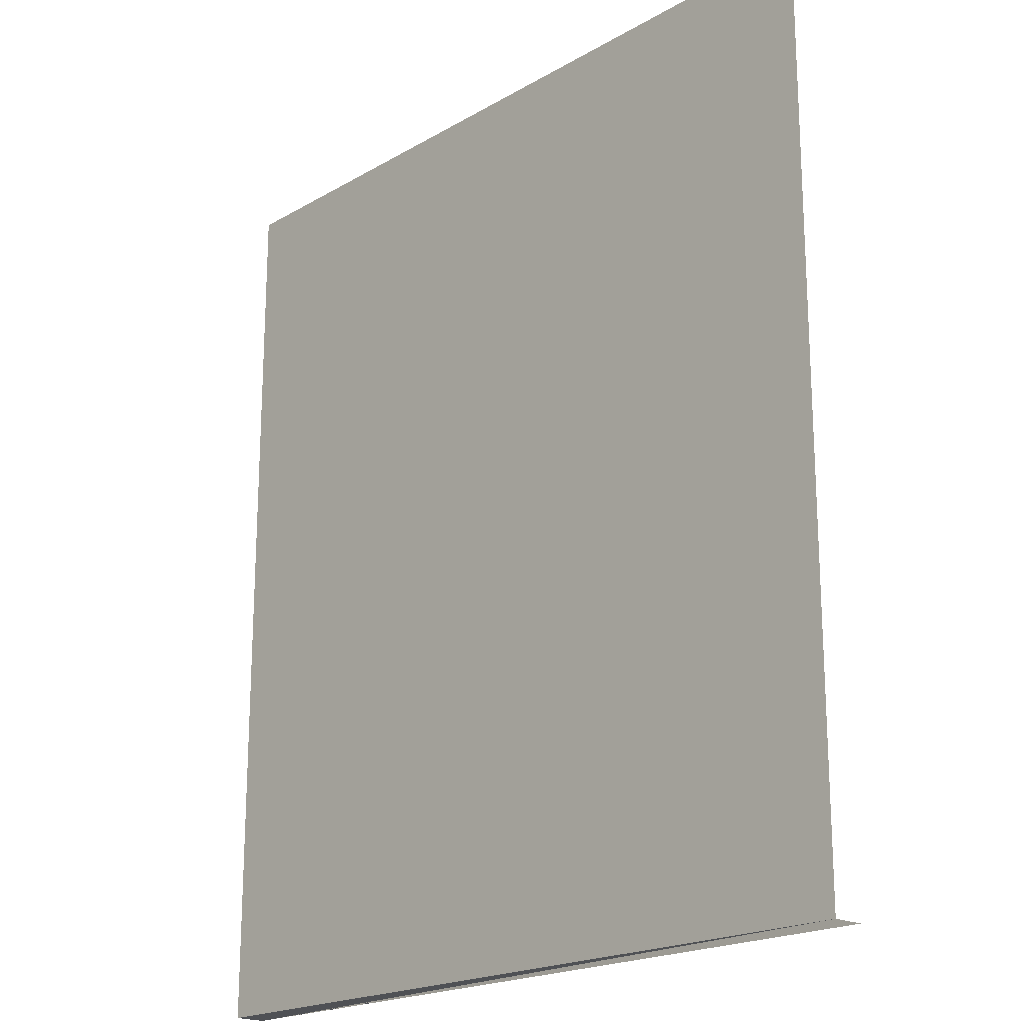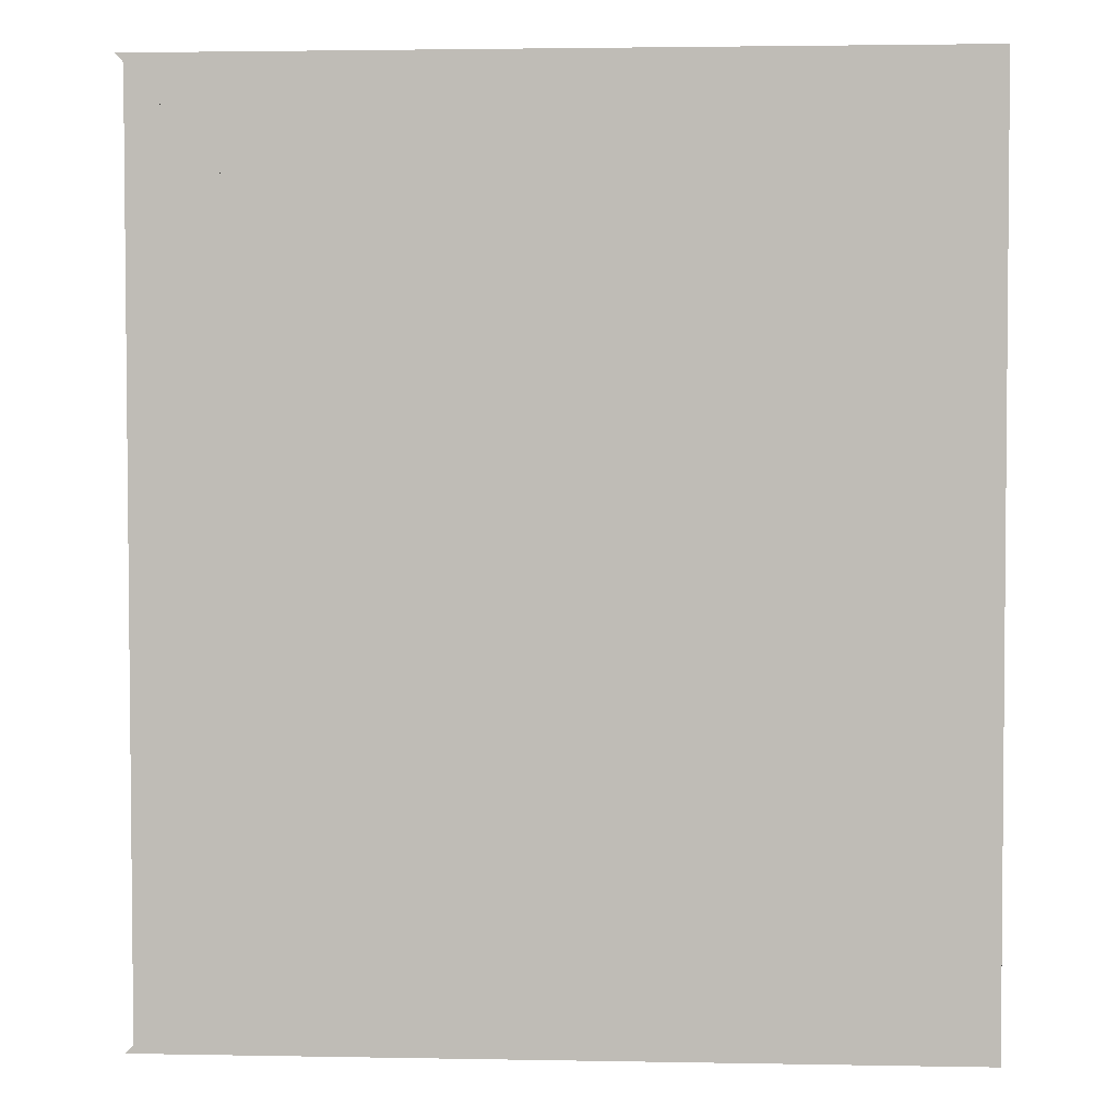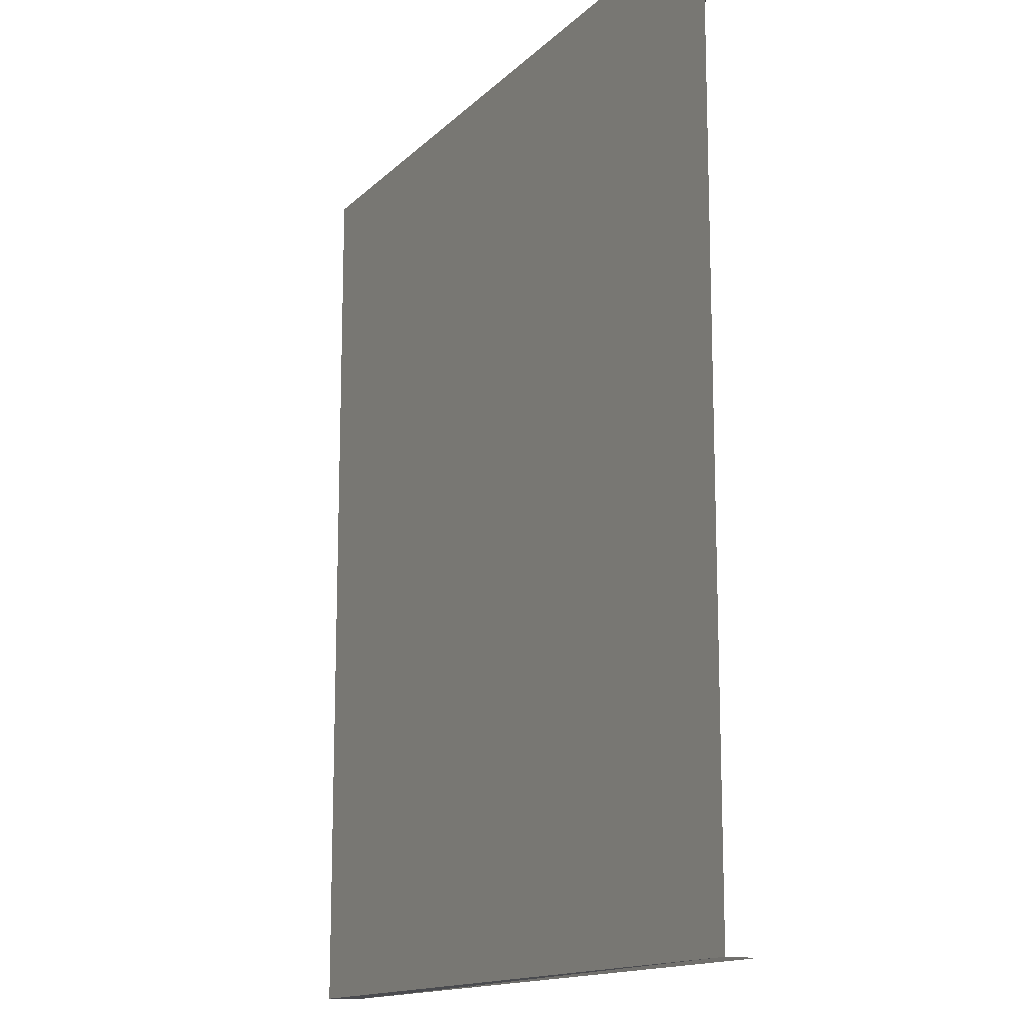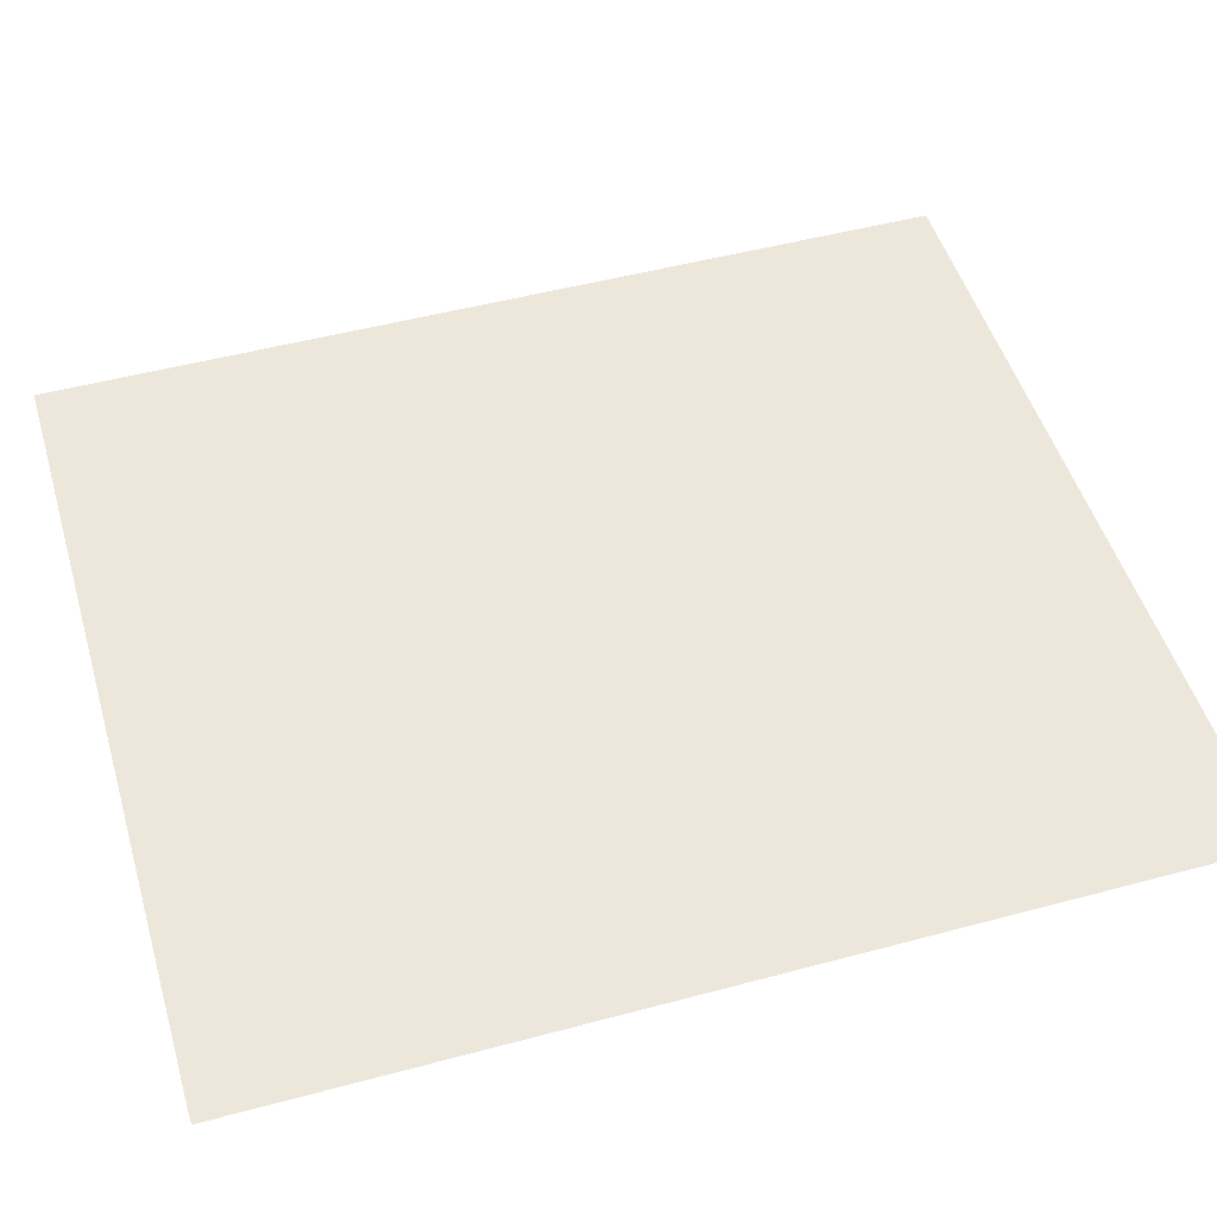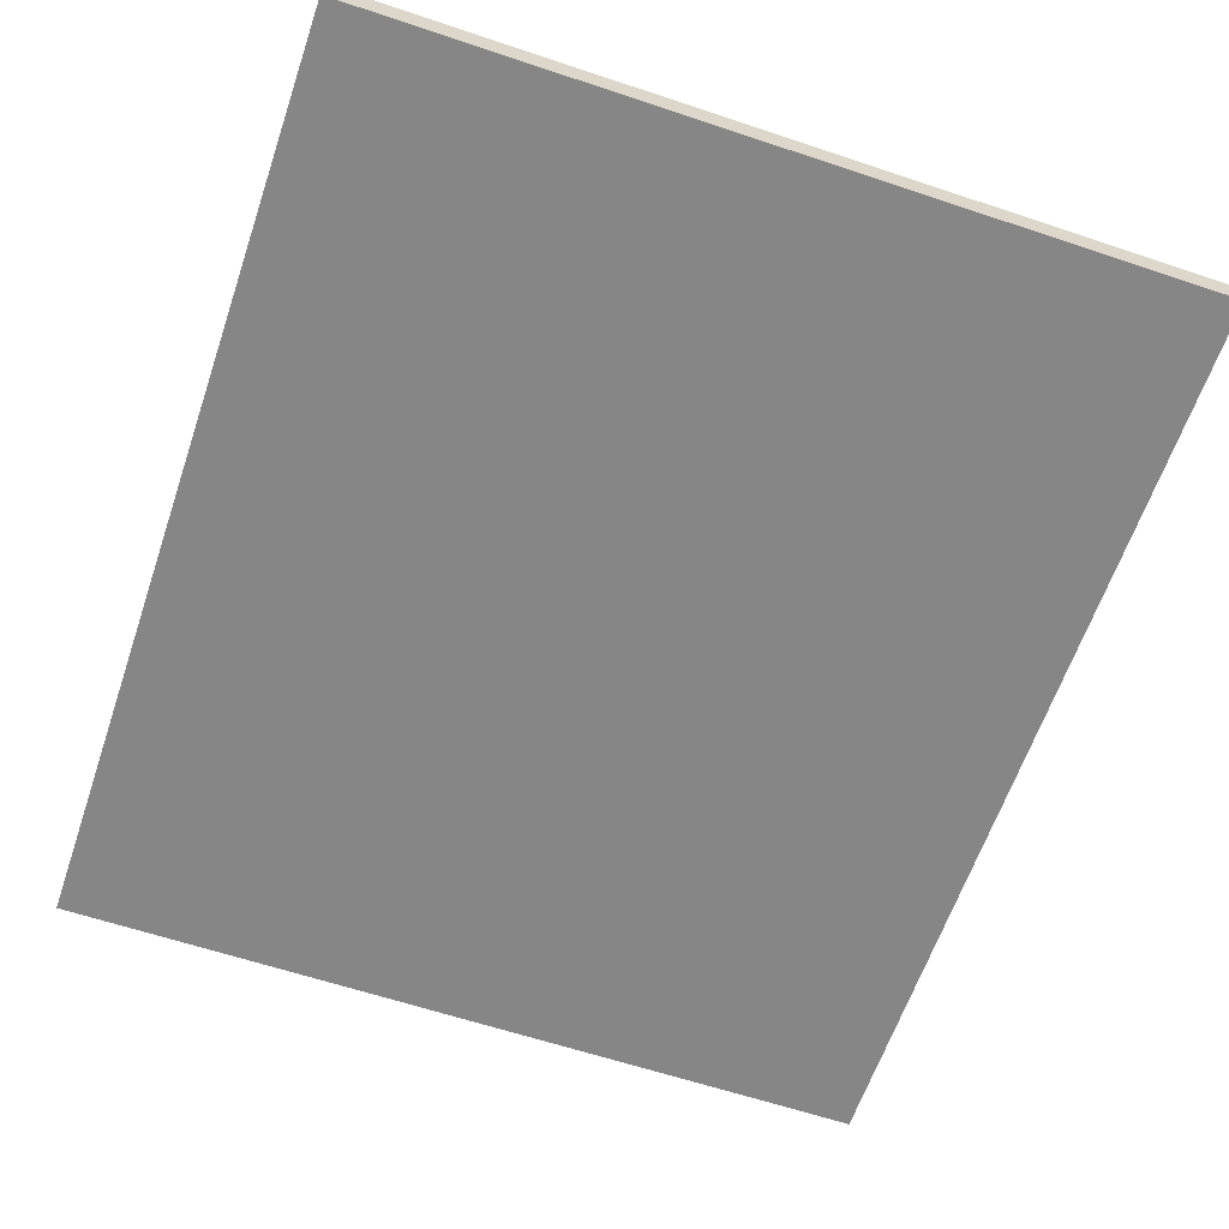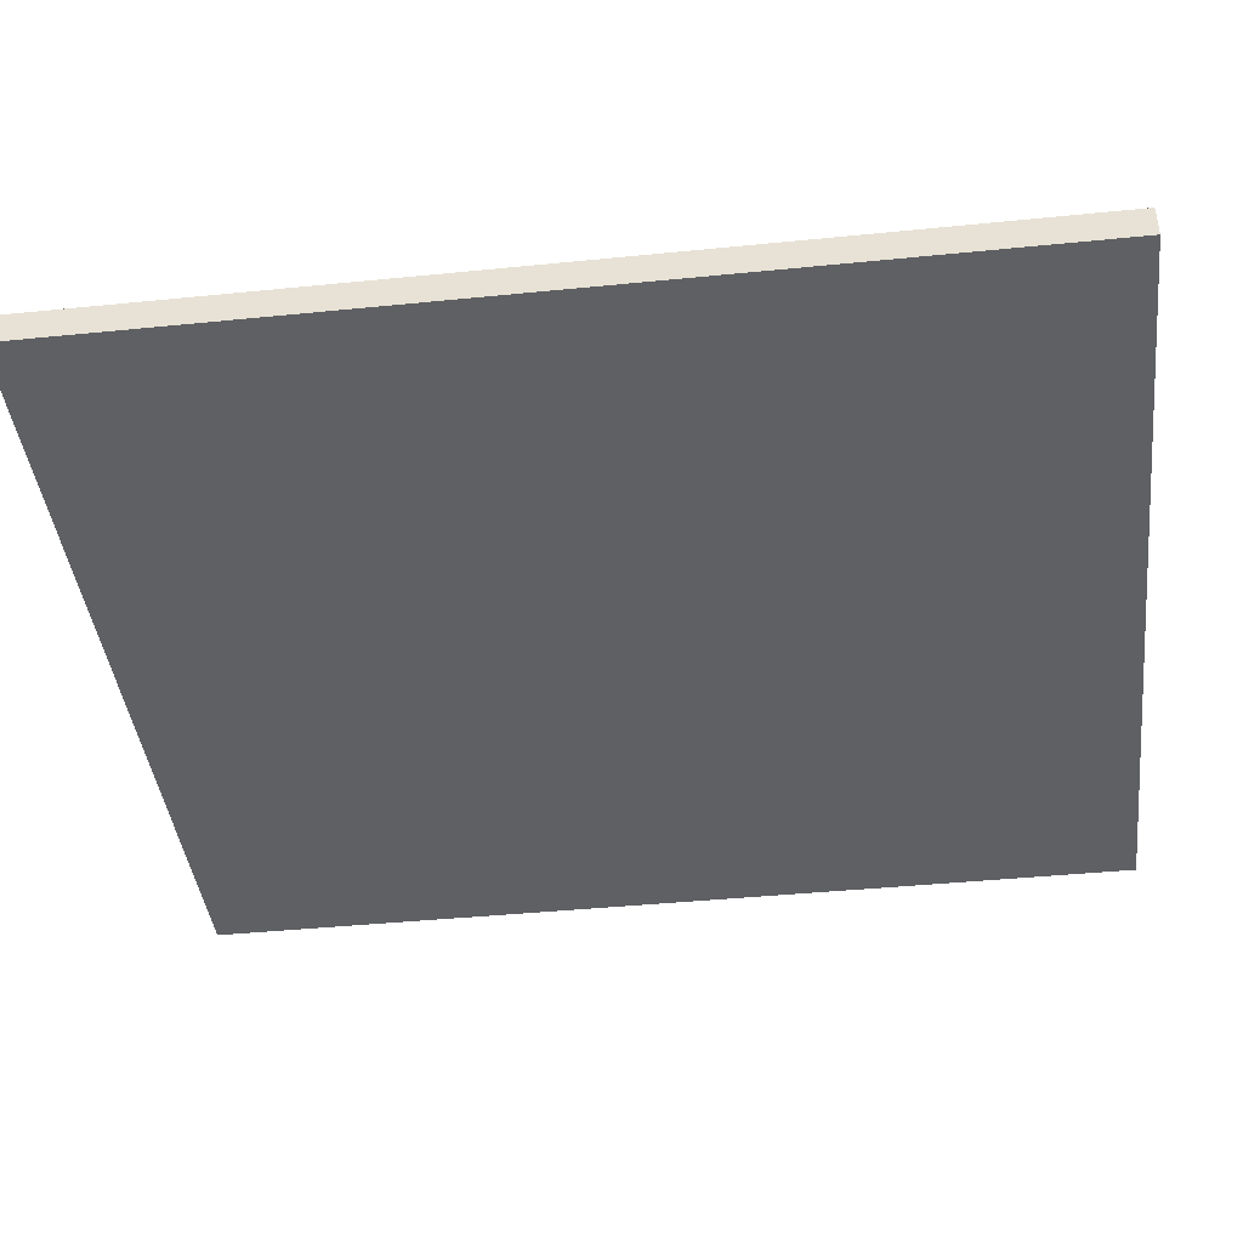
<metadata>
{"format":"obj","ext":"obj","renderer":"f3d","projection":"perspective","resolution":1024,"background":"white","views":[{"elev":-19.8,"azim":47.0,"up":"+Z"},{"elev":3.3,"azim":-176.2,"up":"+Z"},{"elev":-14.3,"azim":62.6,"up":"+Z"},{"elev":49.9,"azim":73.6,"up":"+Y"},{"elev":-62.1,"azim":161.3,"up":"+Y"},{"elev":-42.2,"azim":-83.1,"up":"+Y"}]}
</metadata>
<code>
o Плоскость.033
v -0.08456 0.003353 0.0967
v -0.08471 0.003353 -0.09831
v 0.08607 0.003353 0.09656
v 0.08592 0.003353 -0.09844
v -0.08456 -0.003472 0.0967
v -0.08471 -0.003472 -0.09831
v 0.08607 -0.003472 0.09656
v 0.08592 -0.003472 -0.09844
f 6 8 7 5
f 1 2 6 5
f 2 4 8 6
f 3 1 5 7
f 2 1 3 7 8 4

</code>
